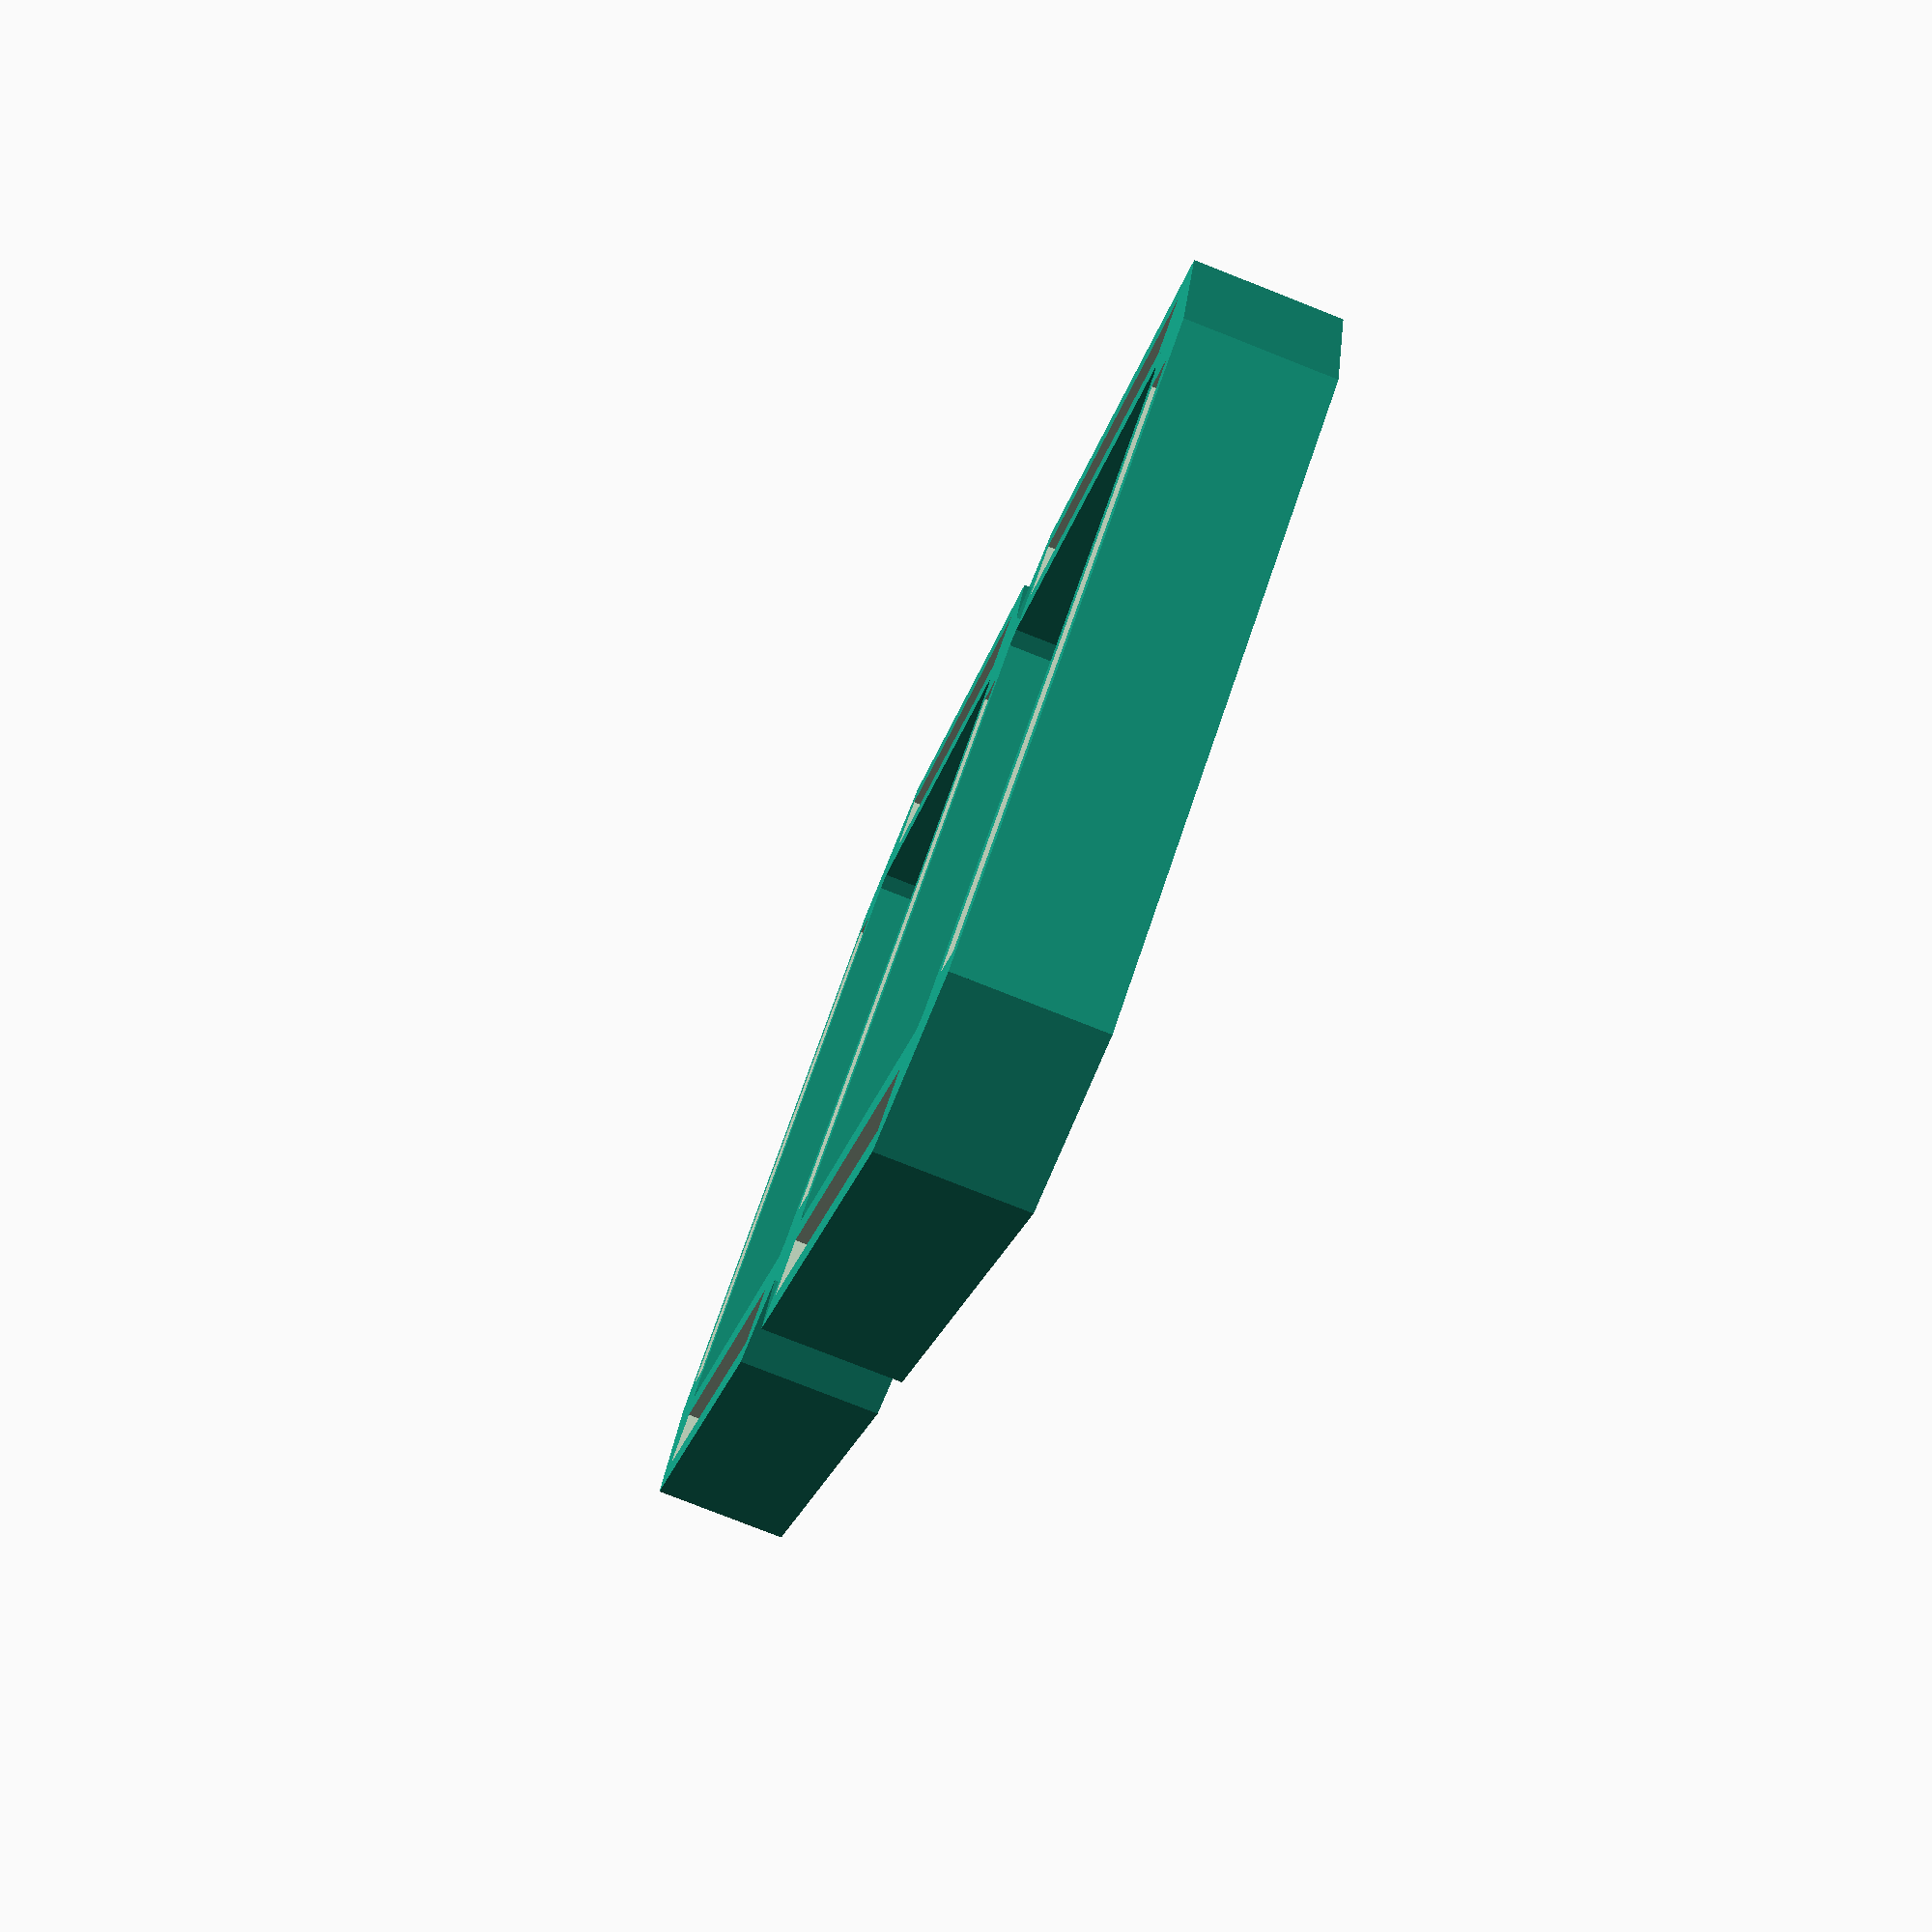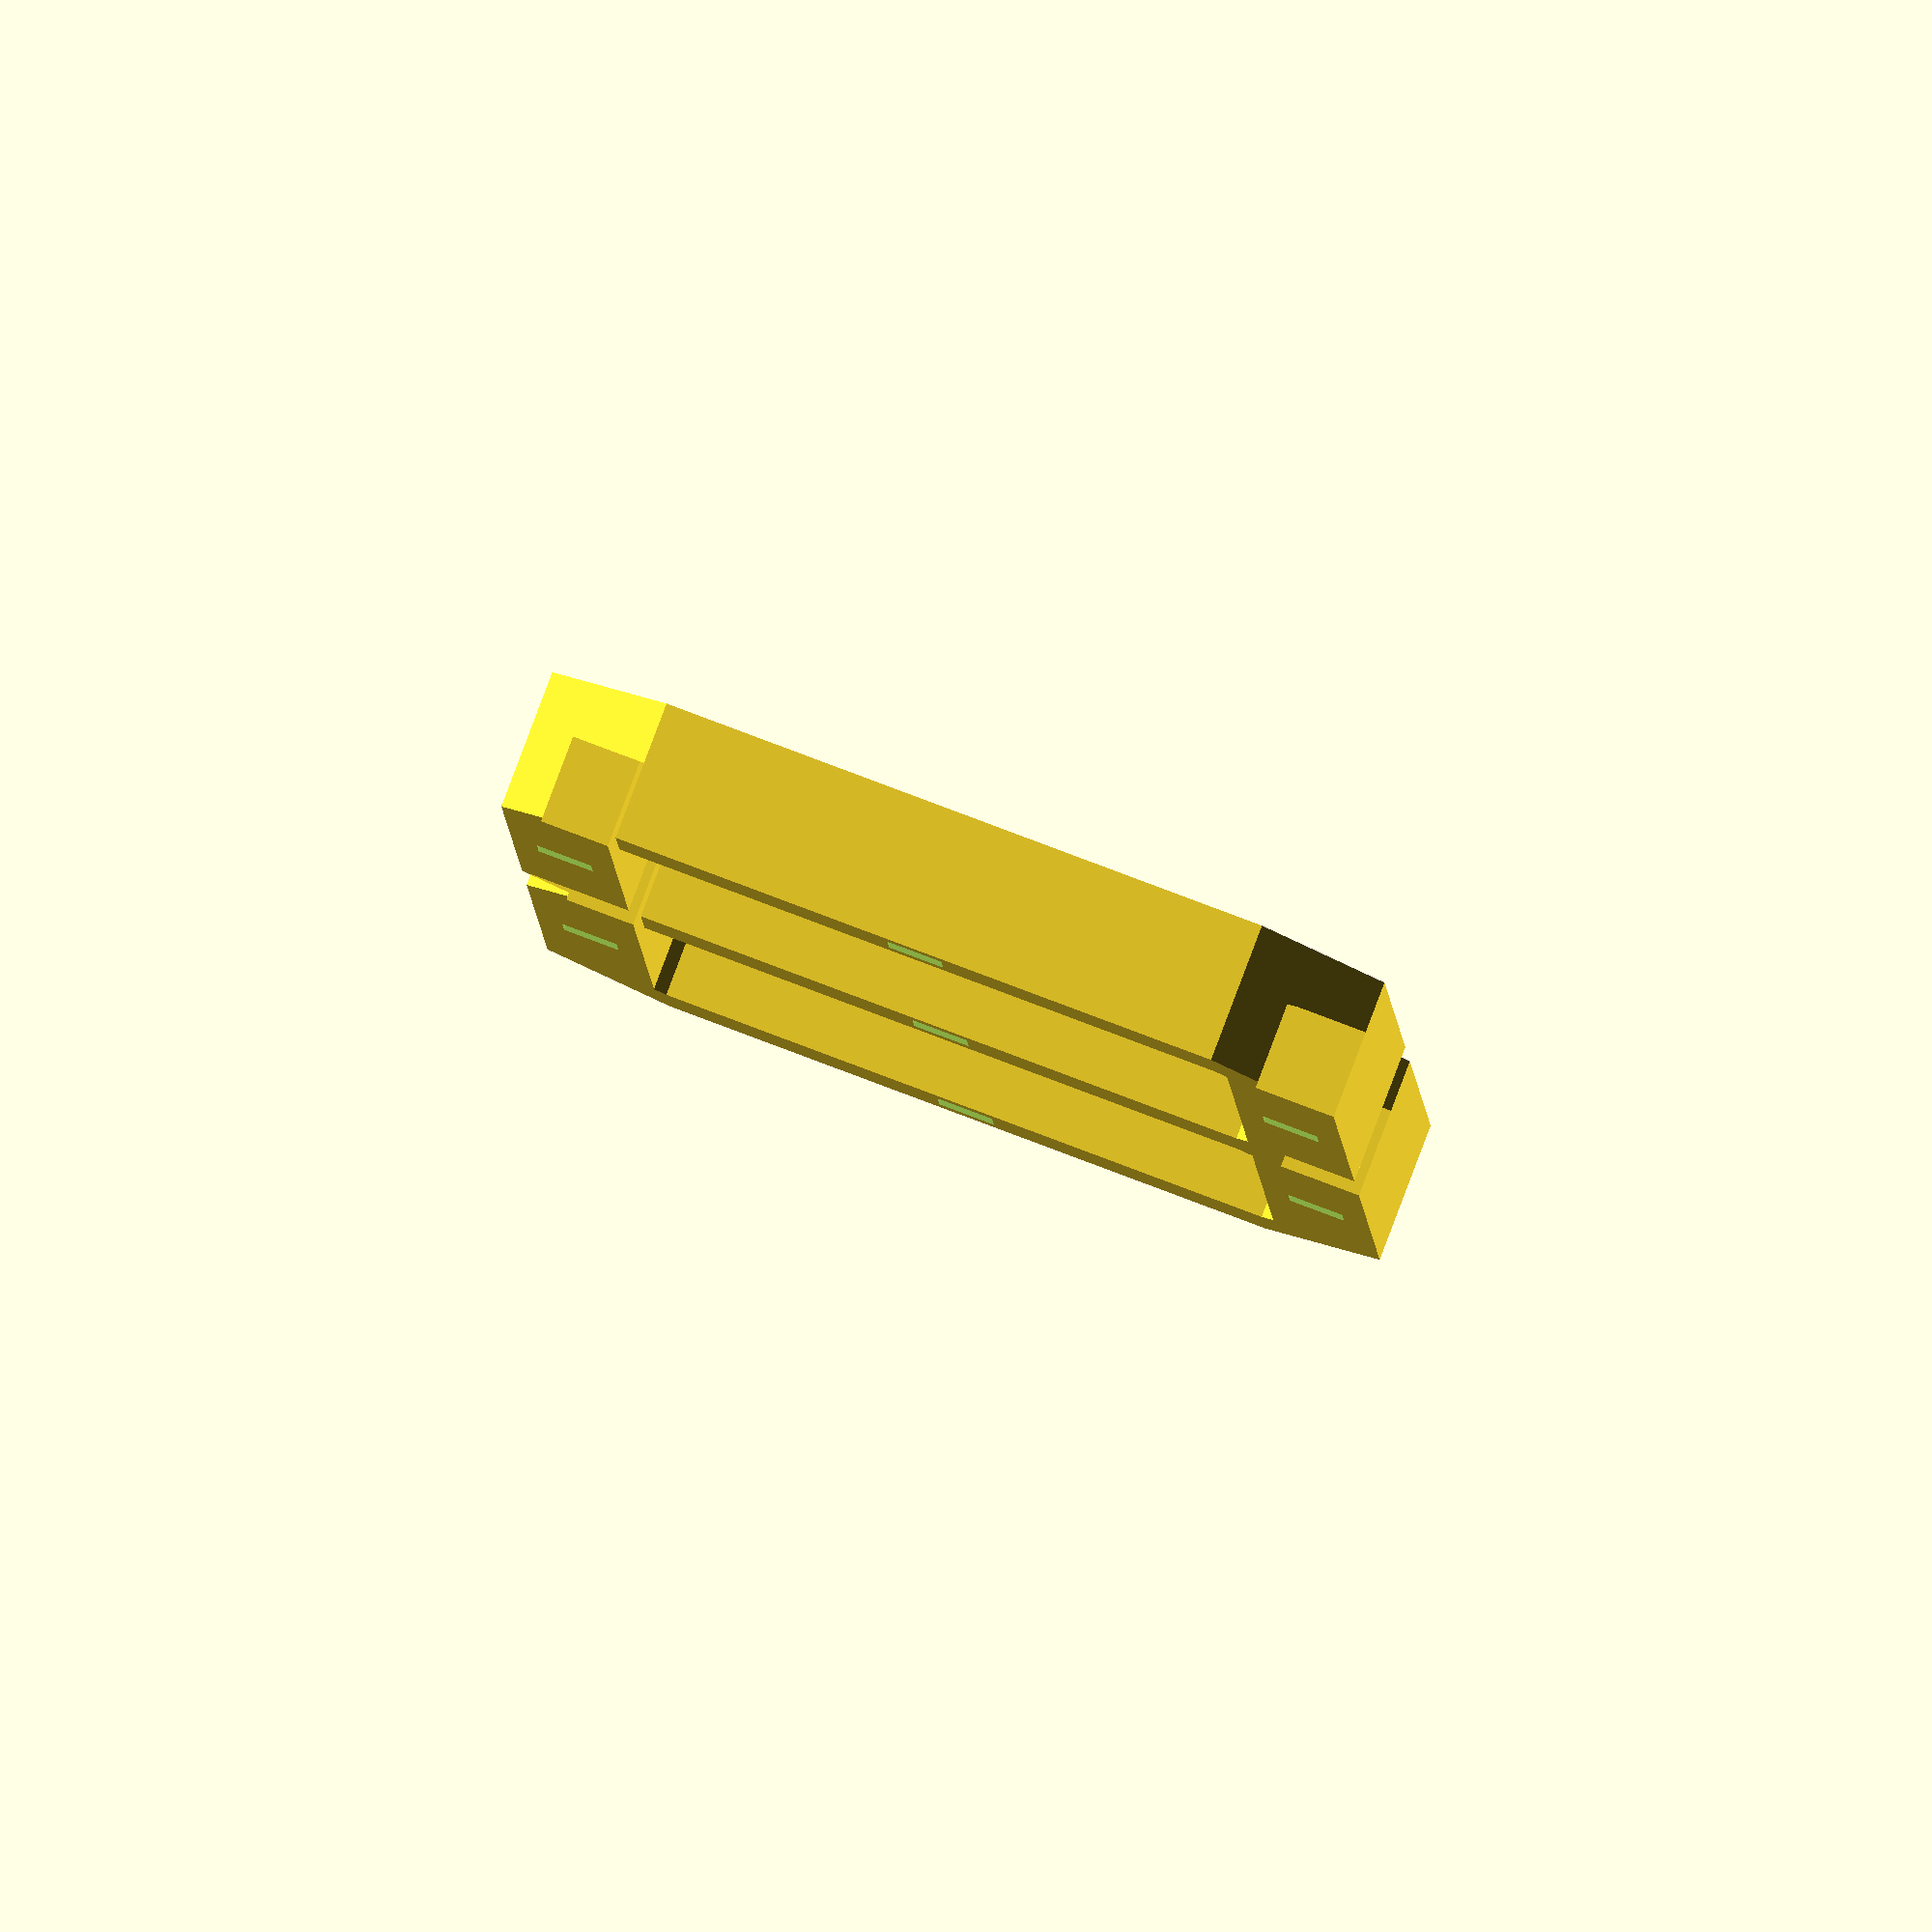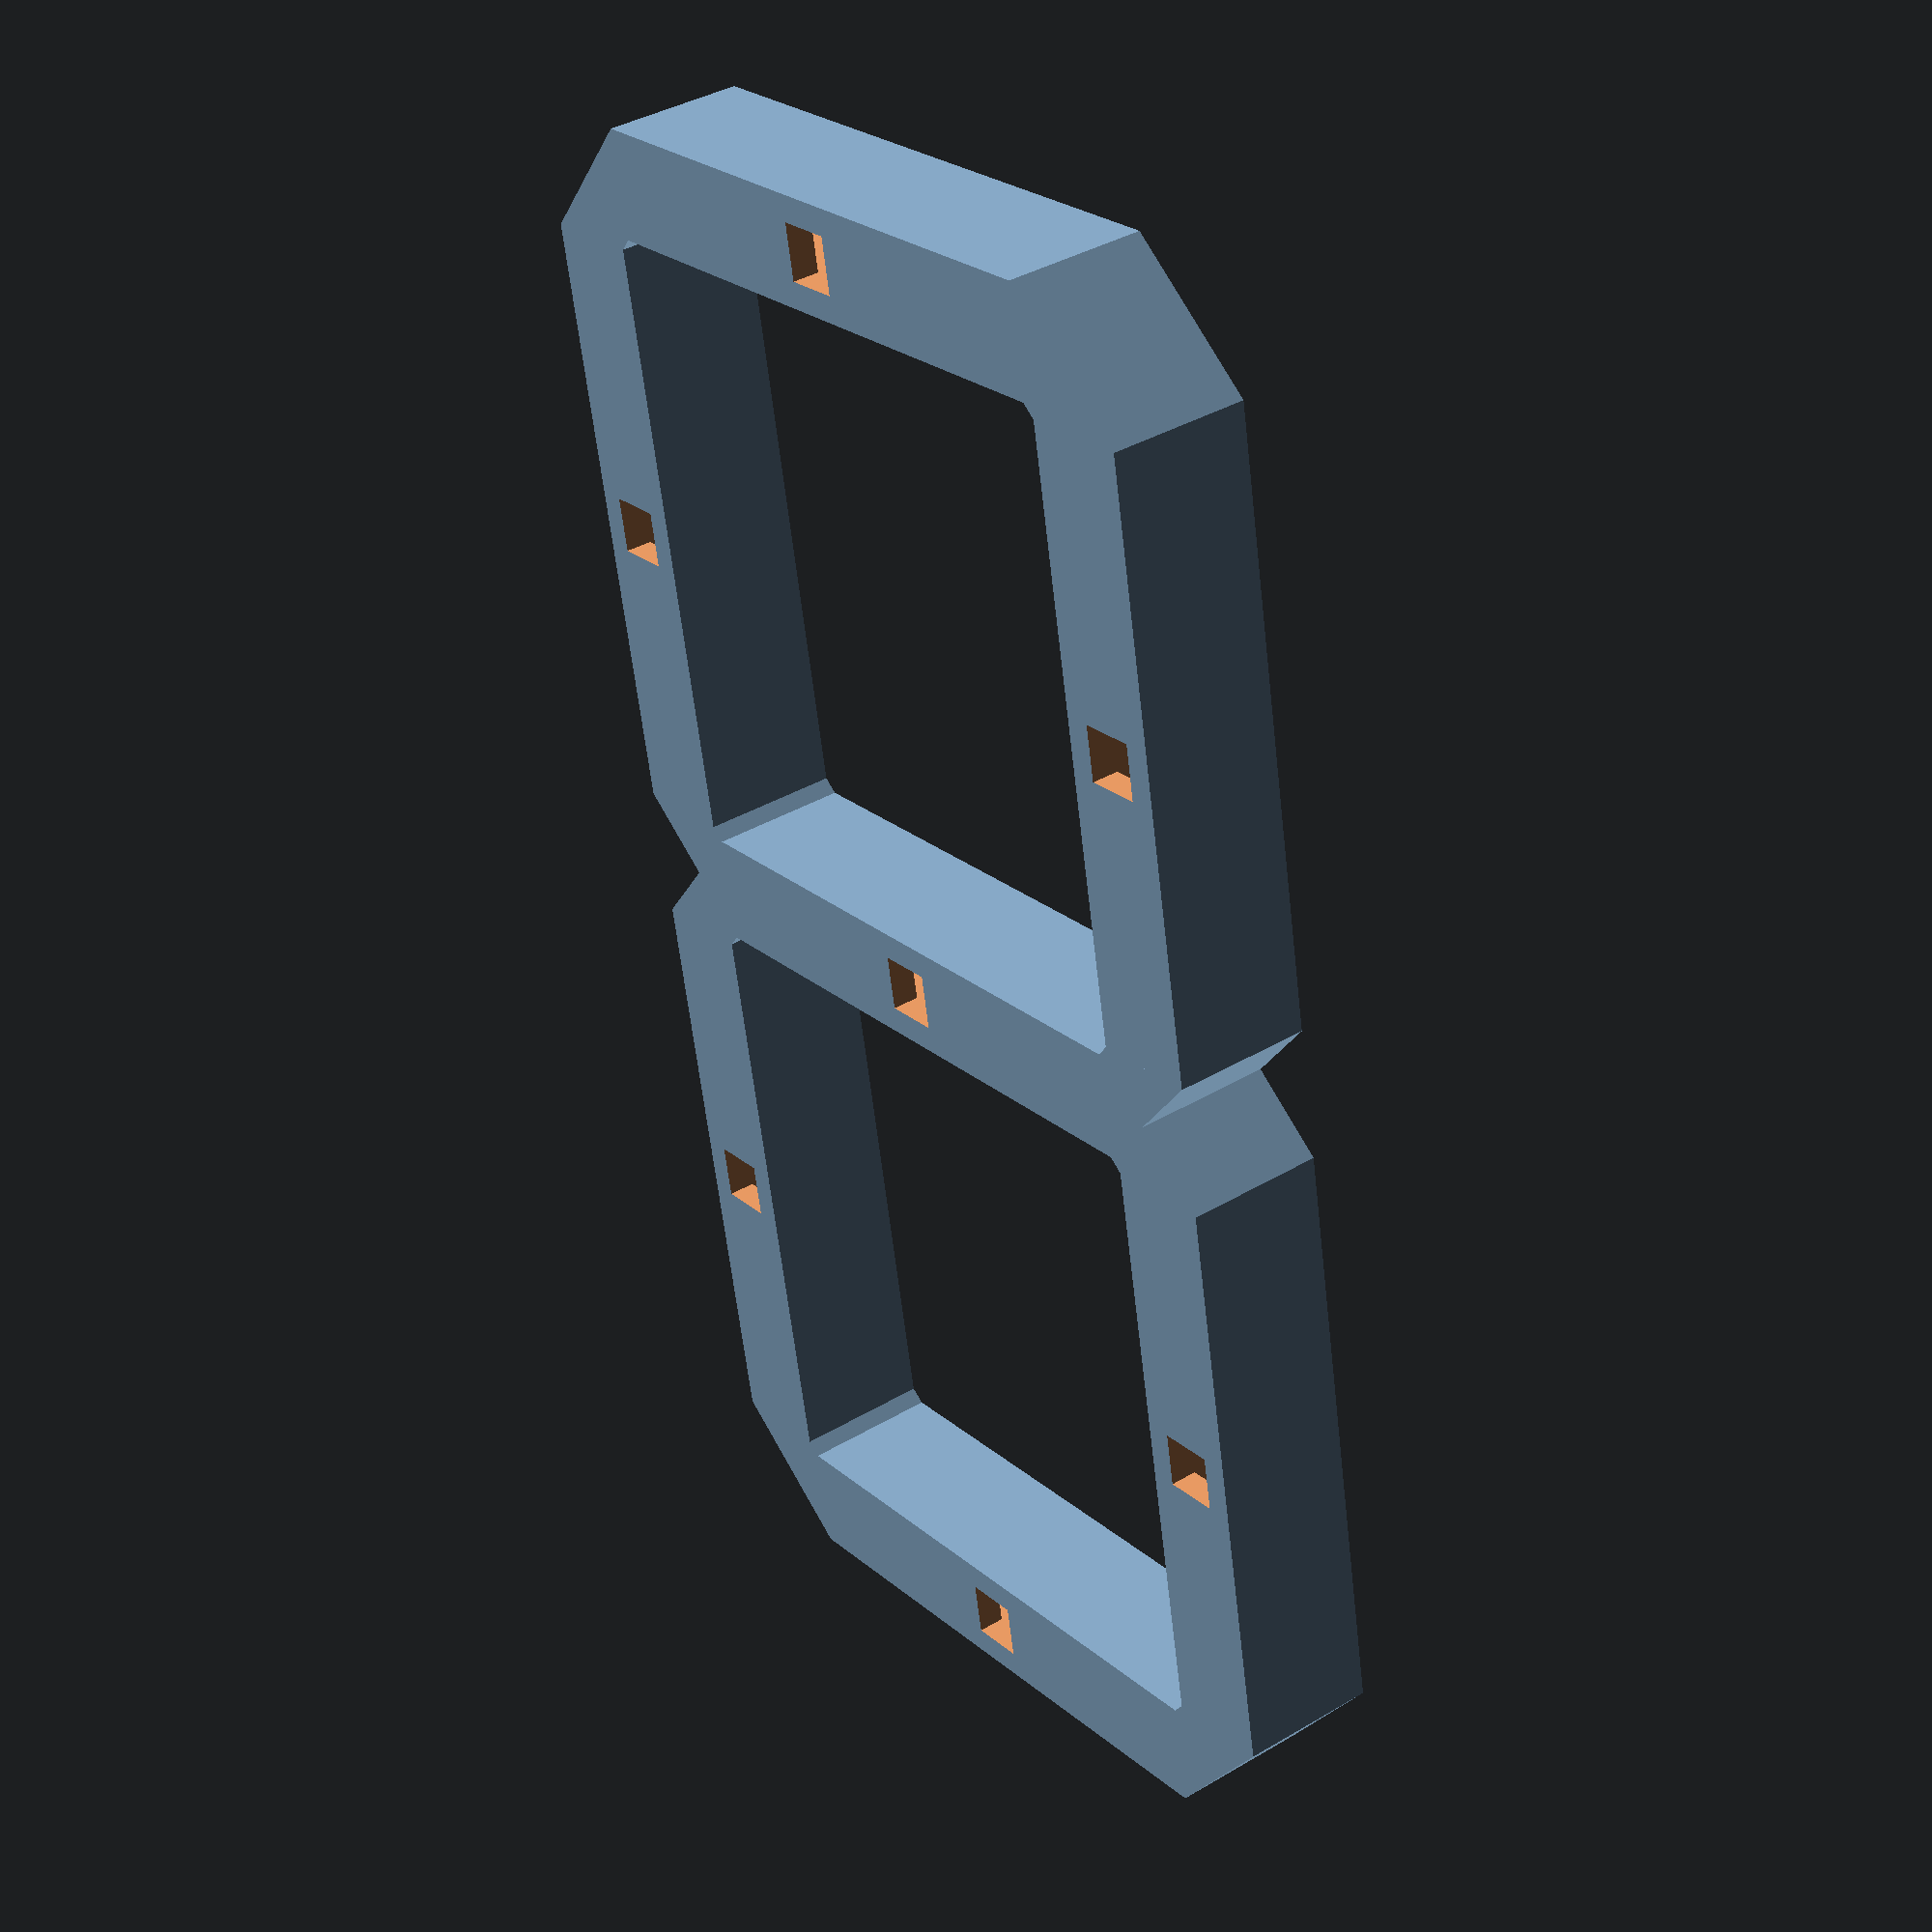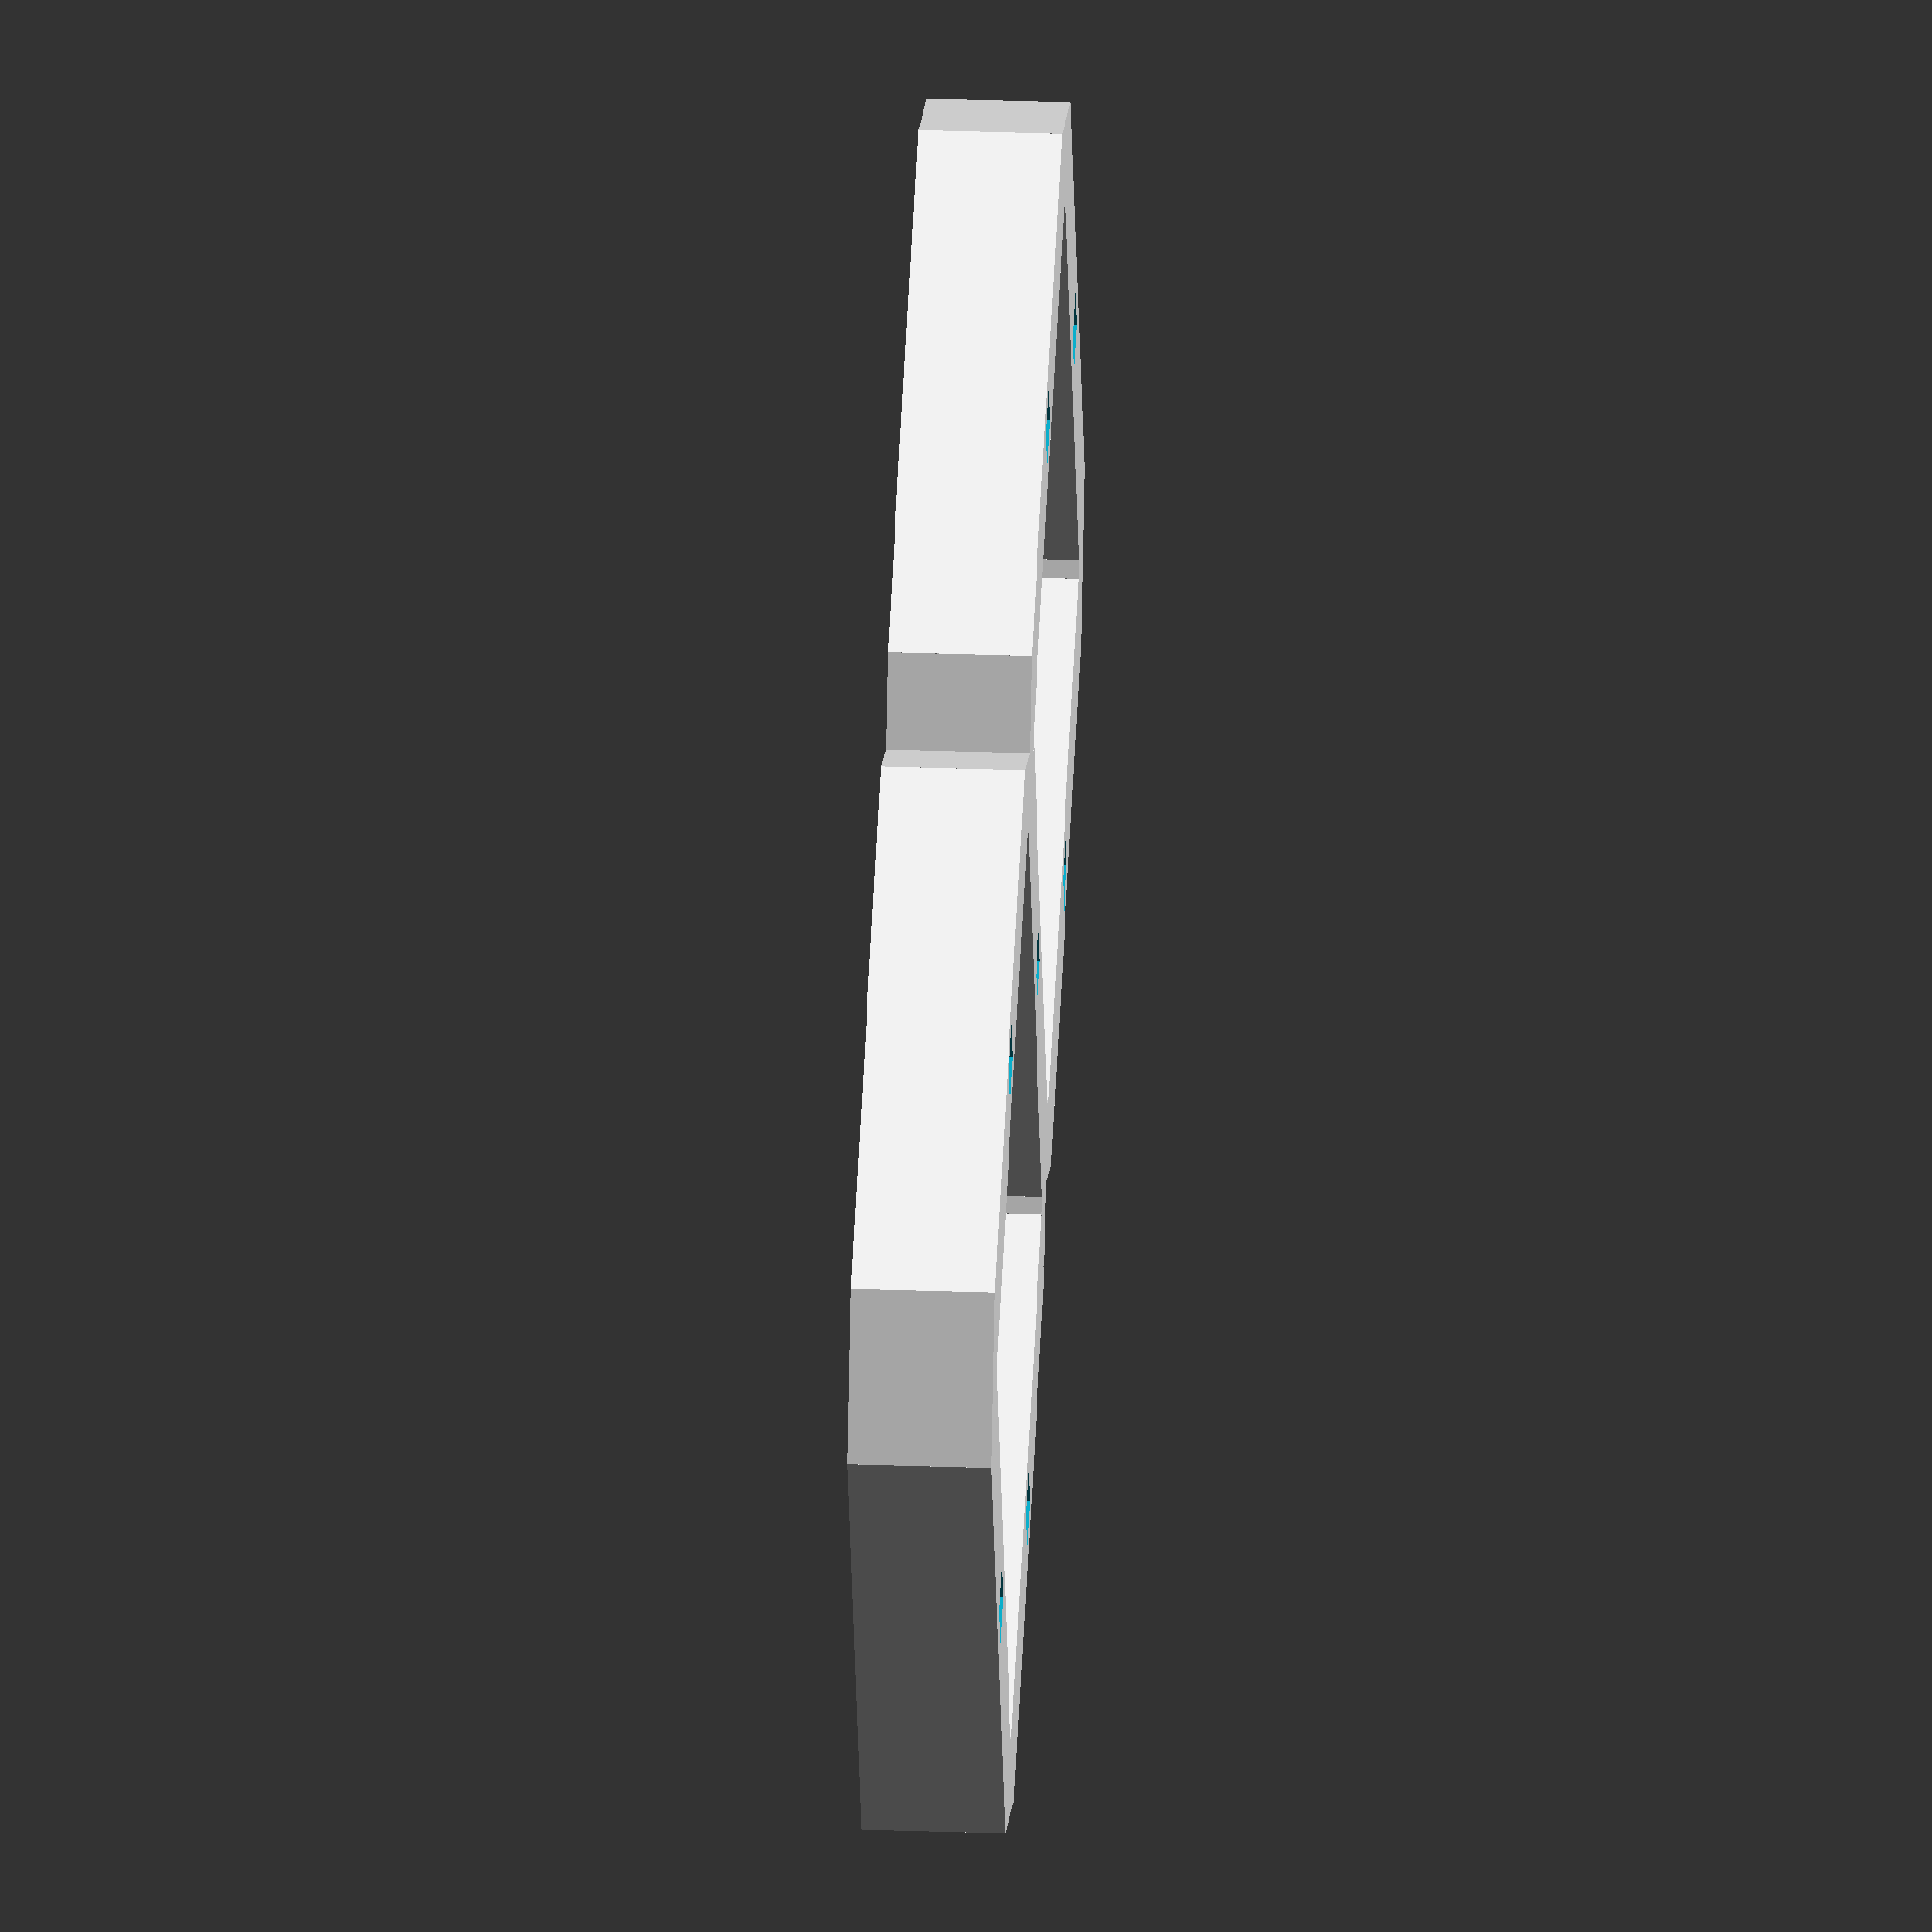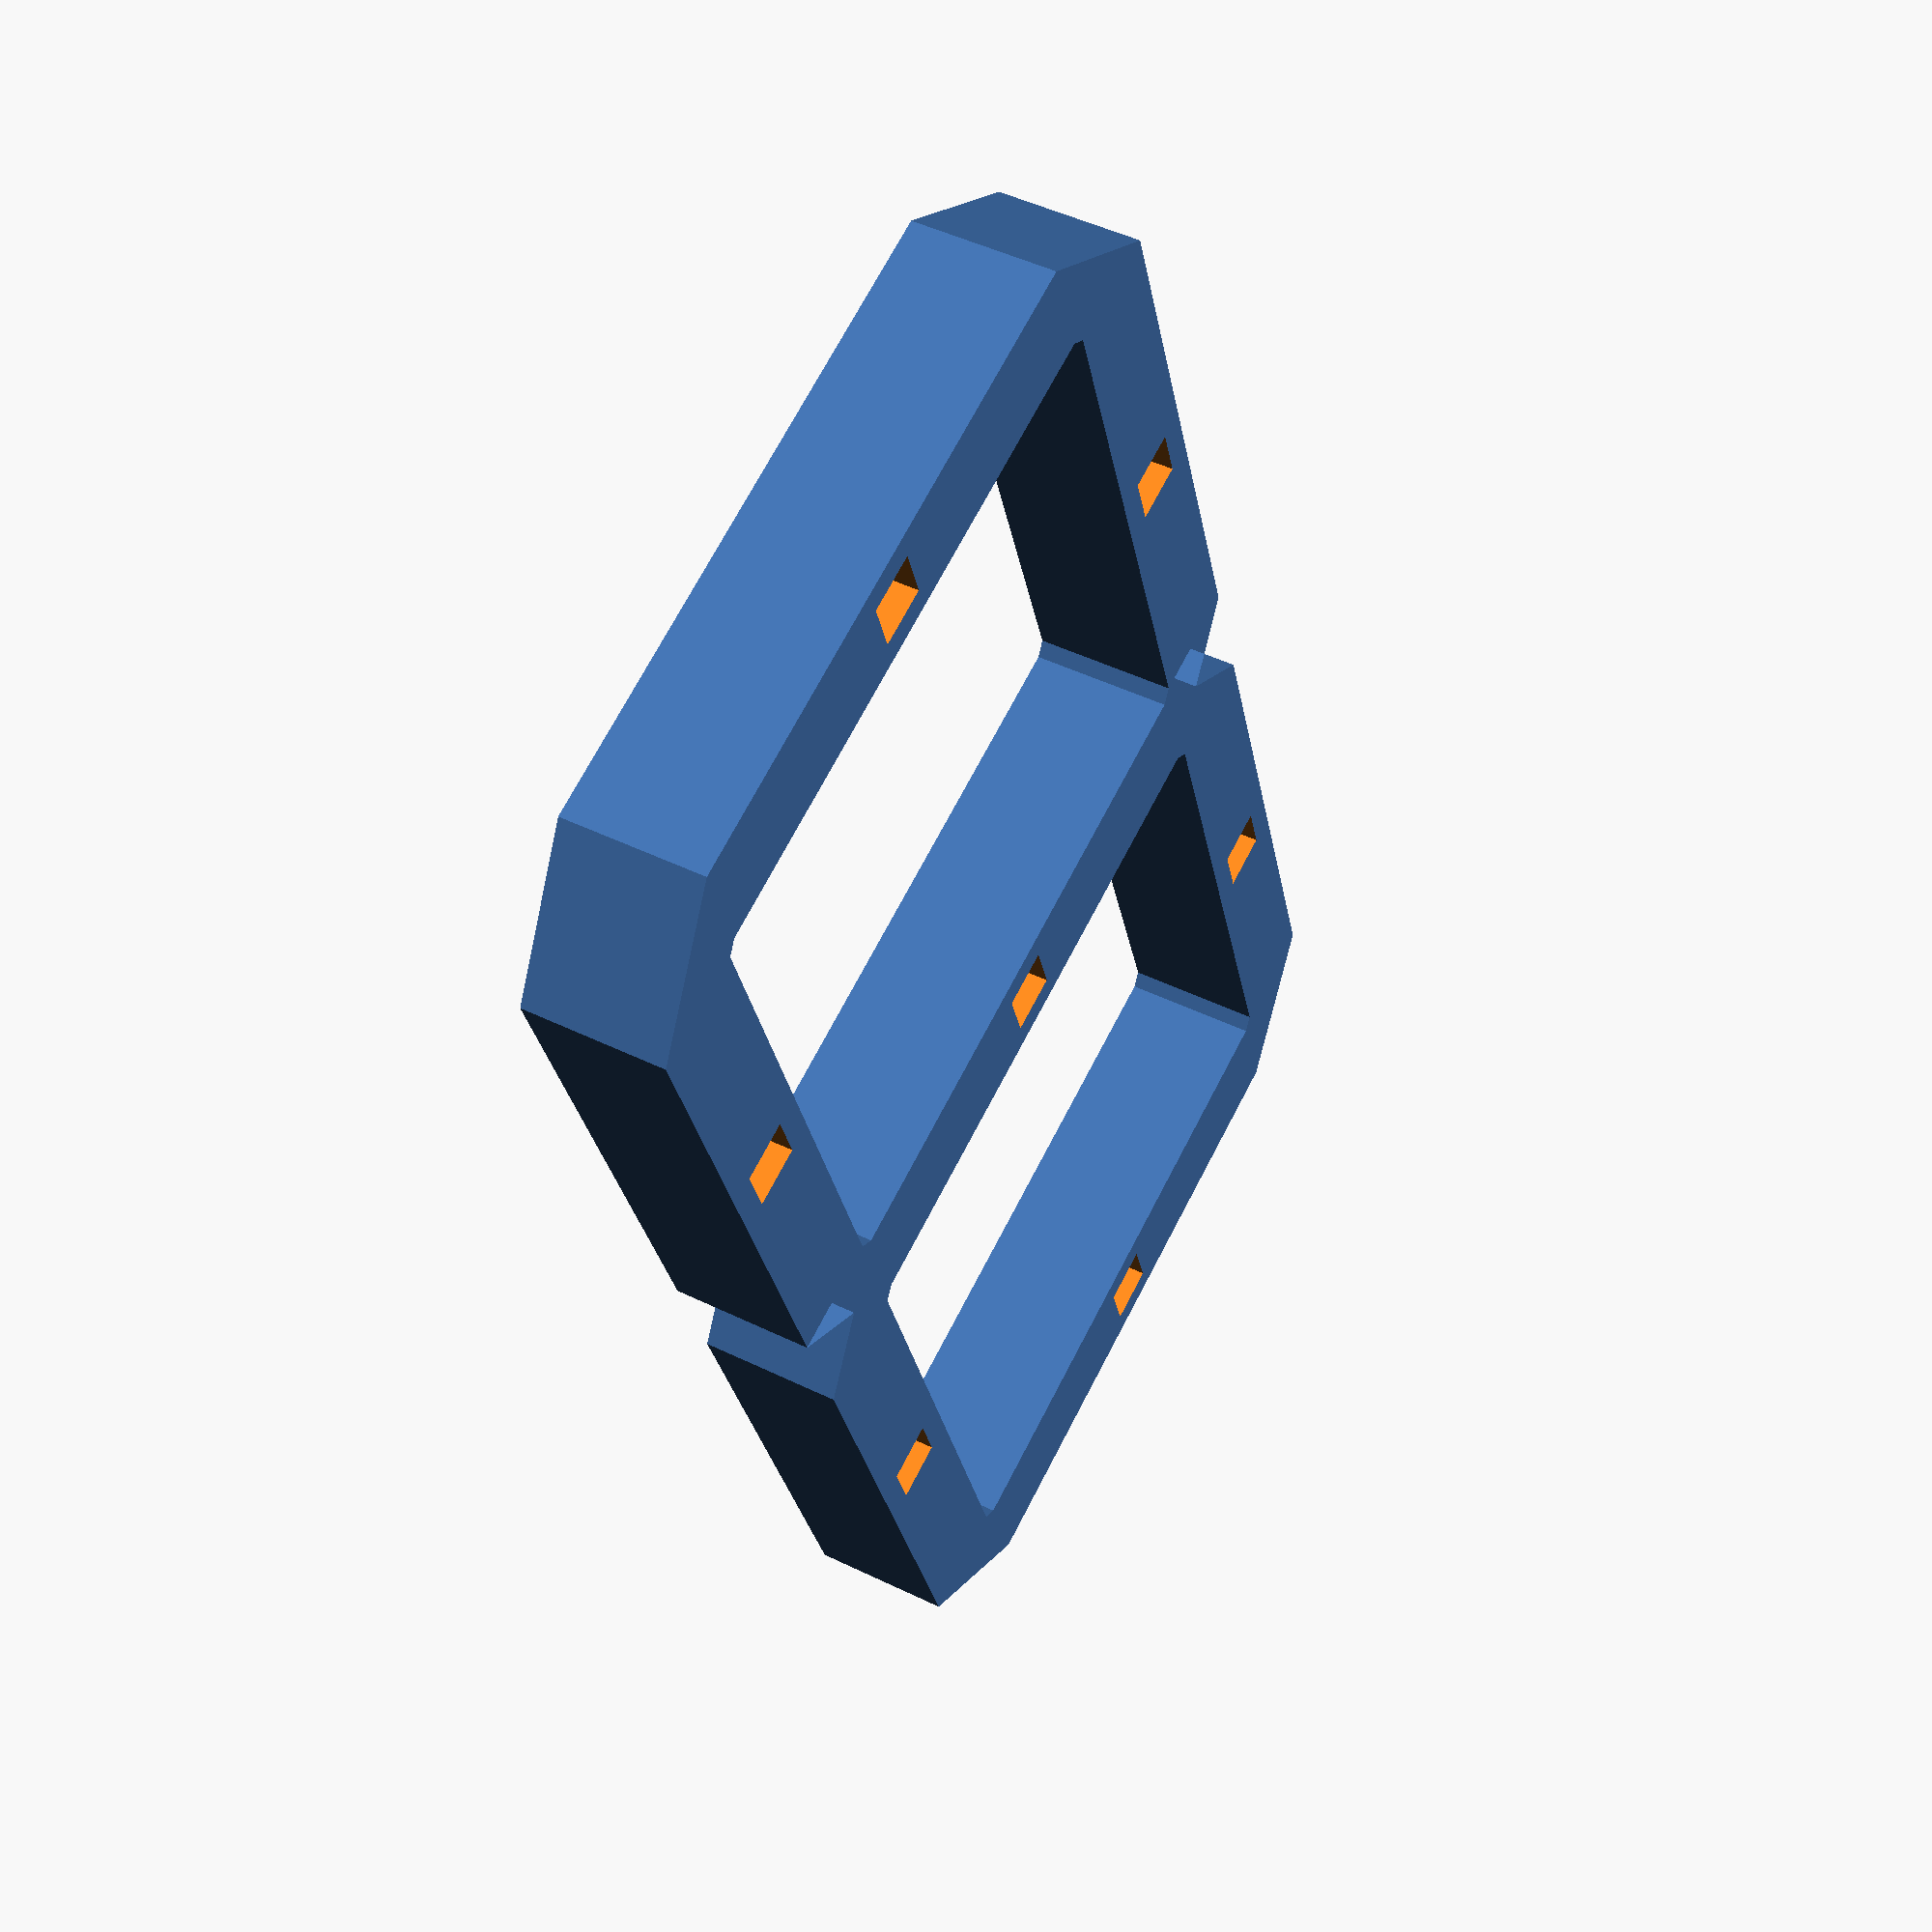
<openscad>
// OpenSCAD LED neon 7 segment display connected slots
// 
// A set of connected slots for pieces of LED neon
// as segments of a 7-segment display

//Height of a single vertical segment
segh = 50;

//Width of a horizontal segment
segw = 50;

//Thickness of lines of the segment
//i.e., LED neon tape width
segt = 5;

//Gap between segments
segg = 6;

//Depth of the slots
segd = 10;

//Floor height
fl = 2.4;

//Slot wall thickness
wt = 2.4;

//Connector thinckness
ct = segd + fl;

//Hole offset horizontal
hoh = 25;

//Hole offset vertical
hov = 25;

///////////////////////////
//Prevent planefighting
pf = 0.01;

sh=segh+2*wt;
sw=segw+2*wt;
st=segt+2*wt;

module onesegh() {
    difference() {
        cube([segw+2*wt, segt+2*wt, segd+fl]);
        translate([wt,wt,fl])
            cube([segw, segt, segd+pf]);
    }

}

module holeh() {
    translate([wt+hoh-segt/2,wt,-pf])
        cube([segt, segt, fl+2*pf]);           
}

module onesegv() {
    difference() {
        cube([segt+2*wt, segh+2*wt, segd+fl]);
        translate([wt,wt,fl])
            cube([segt, segh, segd+pf]);
    }
}

module holev() {
    translate([wt,wt+hov-segt/2,-pf])
        cube([segt, segt, fl+2*pf]);
}

module sevensegslots() {
    translate([segg,-st/2,0])
        onesegh();
    translate([-st/2,segg,0])
        onesegv();
    translate([segg,sh+2*segg-st/2,0])
        onesegh();
    translate([-st/2,sh+3*segg,0])
        onesegv();
    translate([segg,2*sh+4*segg-st/2,0])
        onesegh();
    translate([sw+2*segg-st/2,segg,0])
        onesegv();
    translate([sw+2*segg-st/2,sh+3*segg,0])
        onesegv();
}

module segconn() {
    linear_extrude(height=ct) {
        polygon([[-st/2,segg],[st/2,segg],[segg,st/2],[segg,-st/2]]);
        polygon([[2*segg+sw-st/2,segg],[2*segg+sw+st/2,segg],[segg+sw,-st/2],[segg+sw,st/2]]);
        polygon([[-st/2,segg+sh],[segg-st/2,2*segg+sh],[-st/2,sh+3*segg],[st/2,sh+3*segg],[segg,2*segg+sh+st/2],[segg,2*segg+sh-st/2],[st/2,segg+sh]]);
        polygon([[-st/2,2*sh+3*segg],[st/2,2*sh+3*segg],[segg,4*segg+2*sh-st/2],[segg,4*segg+2*sh+st/2]]);
        polygon([[segg+sw,4*segg+2*sh-st/2],[segg+sw,4*segg+2*sh+st/2],[2*segg+sw+st/2,2*sh+3*segg],[2*segg+sw-st/2,2*sh+3*segg]]);
        polygon([[2*segg+sw-st/2,segg+sh],[segg+sw,2*segg+sh-st/2],[segg+sw,2*segg+sh+st/2],[2*segg+sw-st/2,sh+3*segg],[2*segg+sw+st/2,sh+3*segg],[segg+sw+st/2,2*segg+sh],[2*segg+sw+st/2,segg+sh]]);
    }
}

module drillholes() {
    translate([segg,-st/2,0])
        holeh();
    translate([-st/2,segg,0])
        holev();
    translate([segg,sh+2*segg-st/2,0])
        holeh();
    translate([-st/2,sh+3*segg,0])
        holev();
    translate([segg,2*sh+4*segg-st/2,0])
        holeh();
    translate([sw+2*segg-st/2,segg,0])
        holev();
    translate([sw+2*segg-st/2,sh+3*segg,0])
        holev();
}

difference() {
    union() {
        sevensegslots();
        segconn();
    }
    drillholes();
}
</openscad>
<views>
elev=259.4 azim=149.8 roll=111.5 proj=p view=solid
elev=275.1 azim=2.0 roll=200.7 proj=o view=solid
elev=322.2 azim=10.8 roll=232.9 proj=p view=solid
elev=329.3 azim=294.4 roll=93.0 proj=o view=solid
elev=132.8 azim=198.9 roll=61.1 proj=p view=wireframe
</views>
